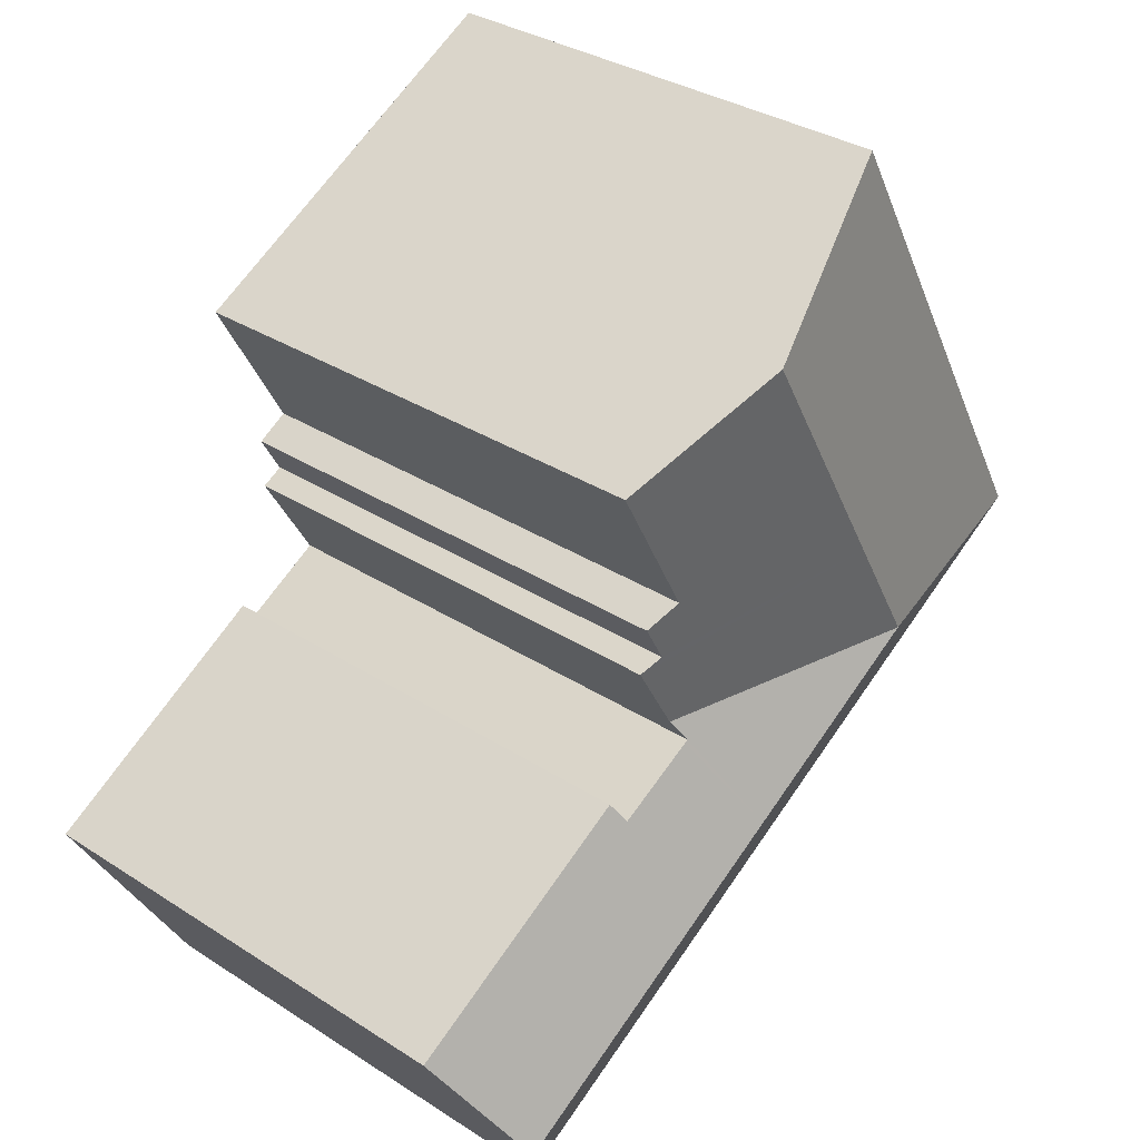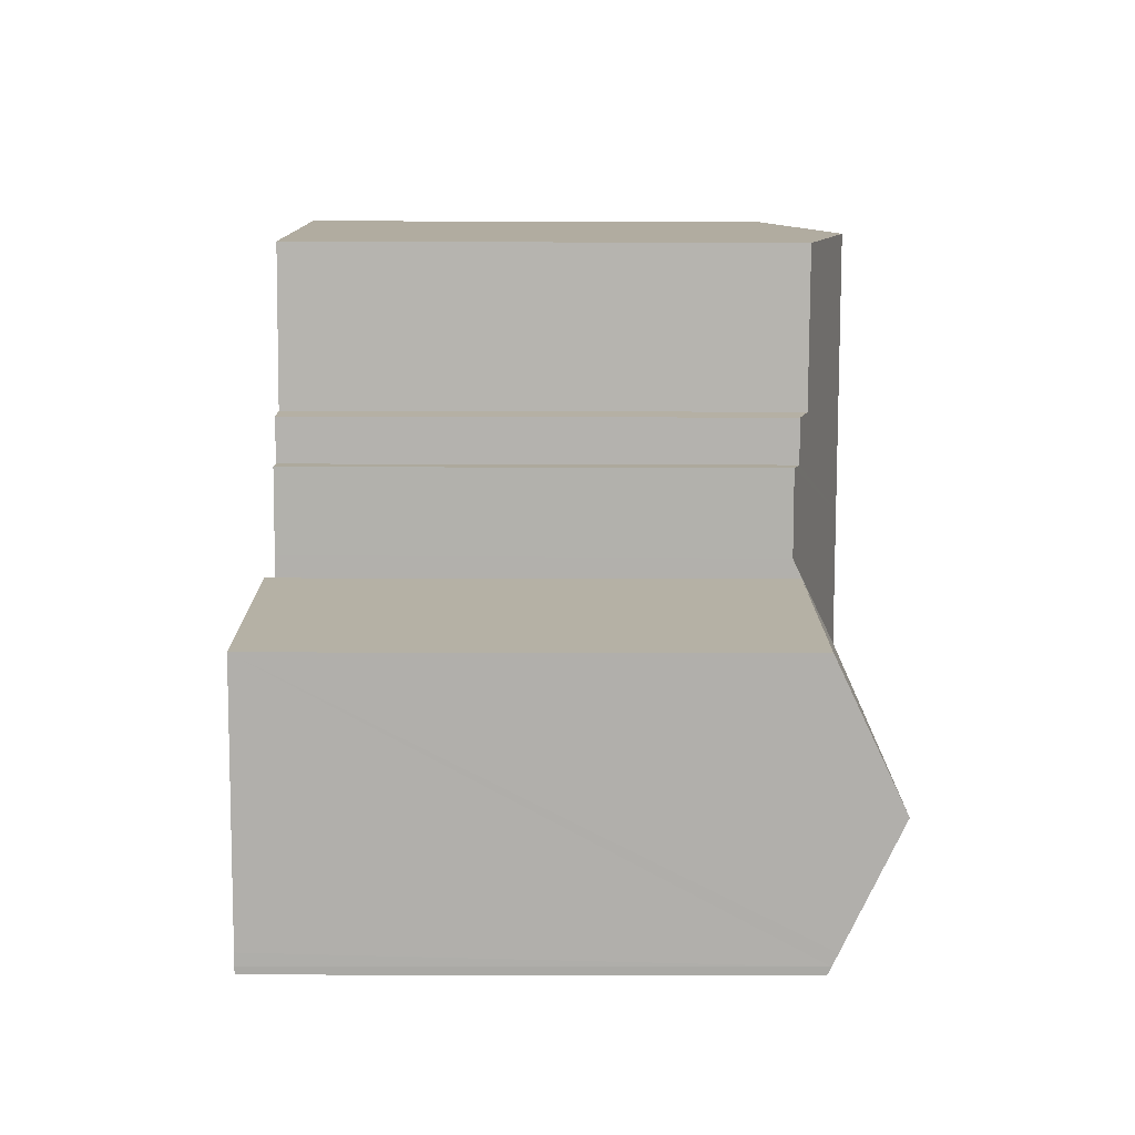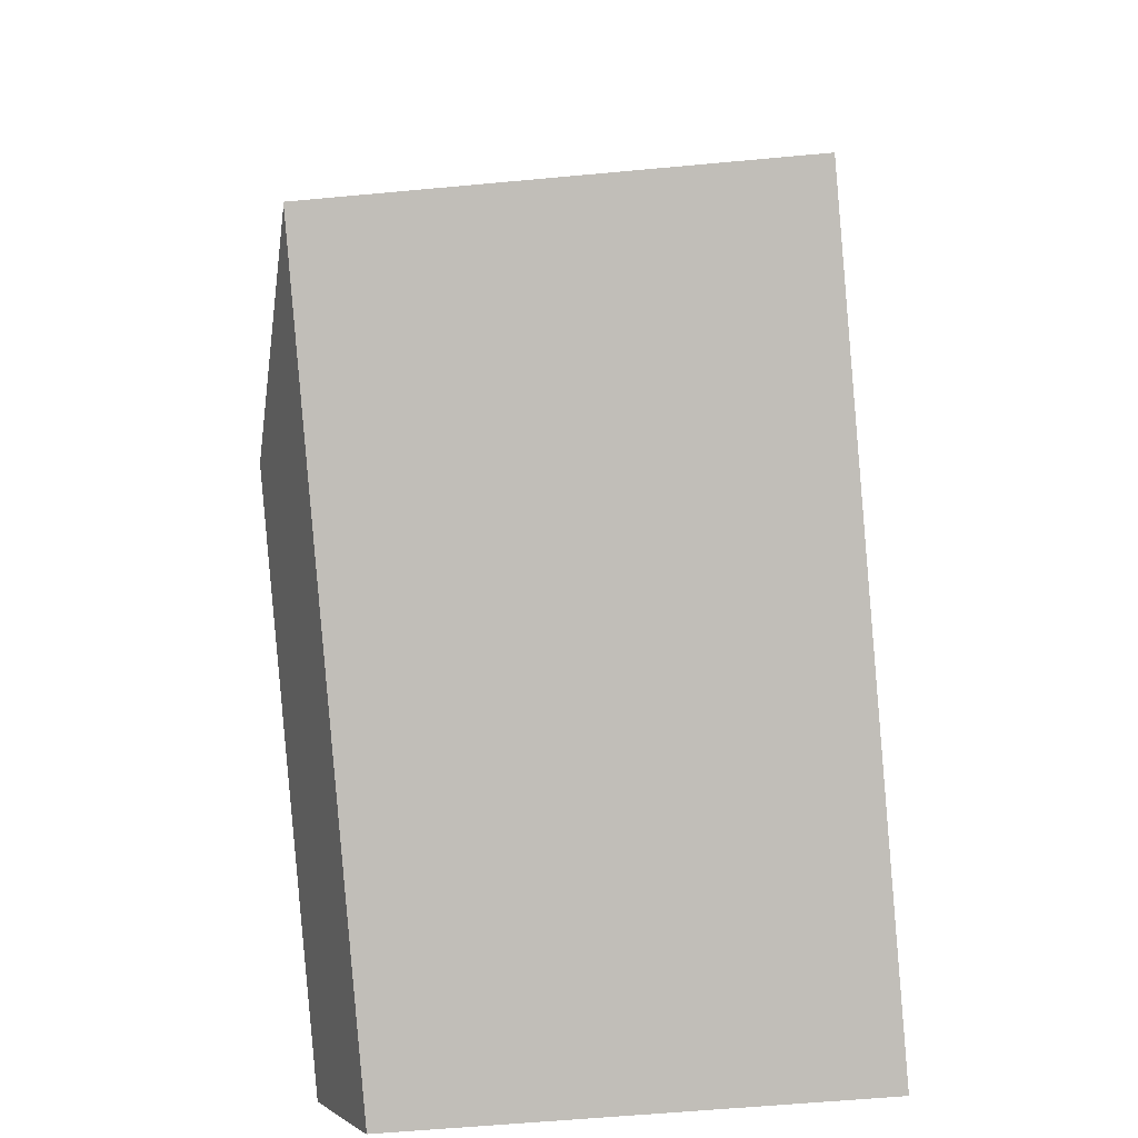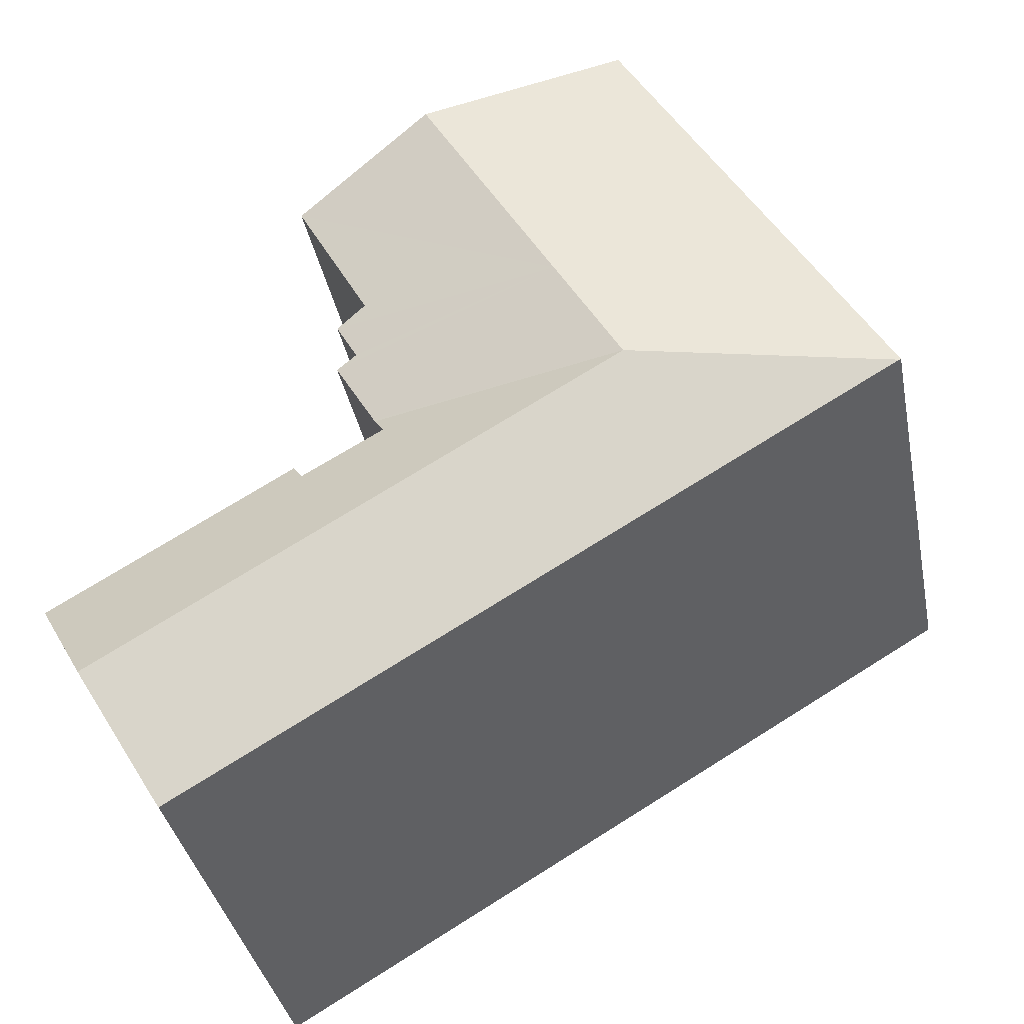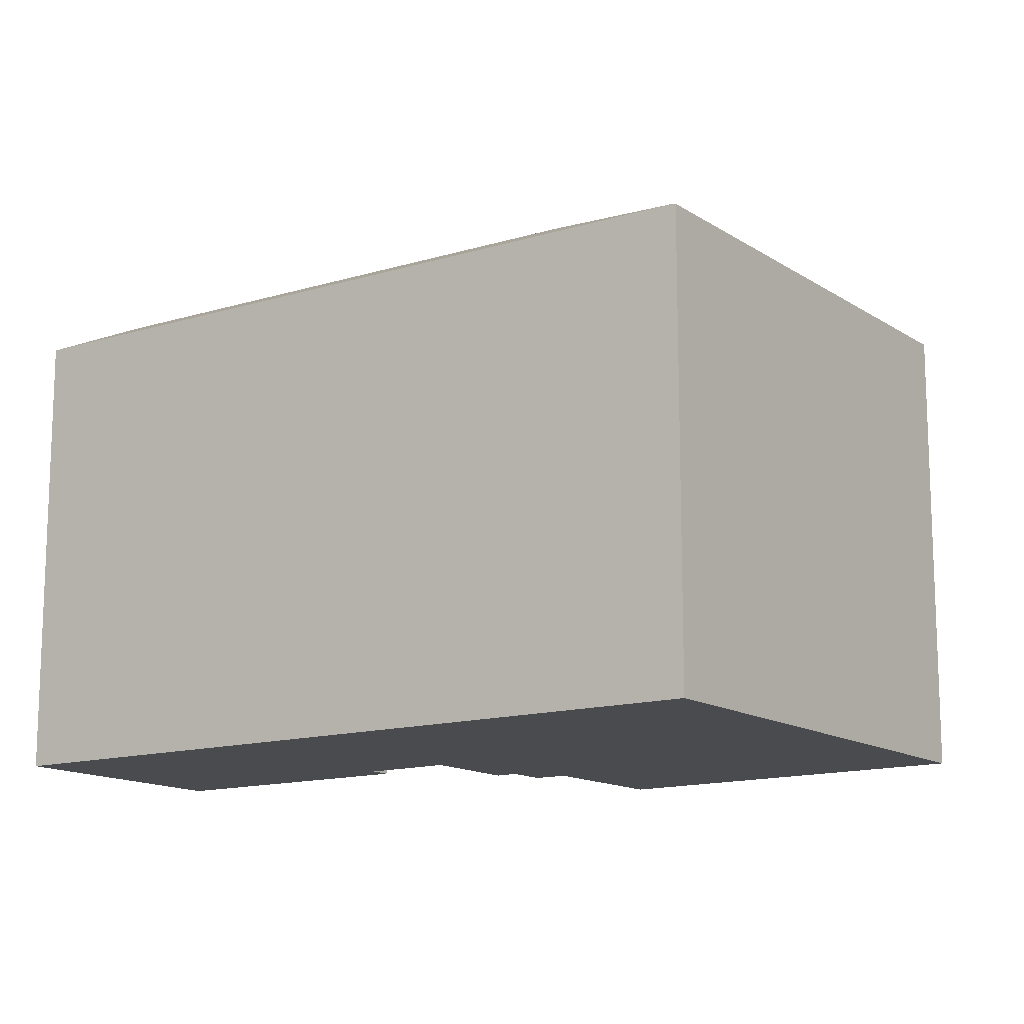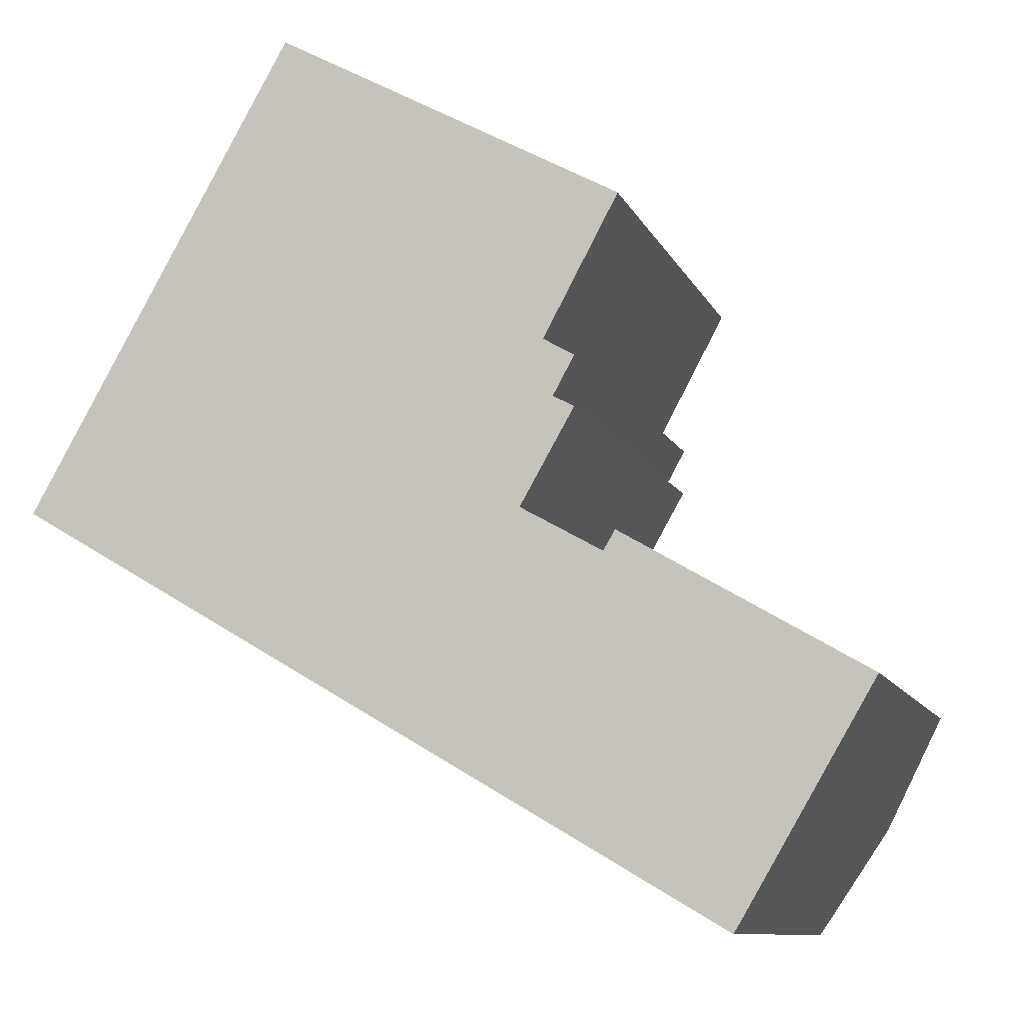
<metadata>
{"format":"obj","ext":"obj","renderer":"f3d","projection":"perspective","resolution":1024,"background":"white","views":[{"elev":33.1,"azim":131.6,"up":"+Z"},{"elev":-18.6,"azim":89.6,"up":"+Z"},{"elev":-56.4,"azim":-84.4,"up":"+Z"},{"elev":-36.5,"azim":-169.0,"up":"+Z"},{"elev":-13.8,"azim":-115.3,"up":"+Y"},{"elev":-10.0,"azim":16.4,"up":"+Z"}]}
</metadata>
<code>
v  26.29 18.32 -10.25
v  20.4 16.17 -1.507
v  28.61 16.16 -6.313
v  20 16.54 -2.177
v  15.56 18.32 -3.938
v  17.38 16.57 -0.703
v  17.25 16.57 -0.632
v  8.84 18.32 0.02
v  17.66 16.19 0.075
v  13.36 16.19 -7.864
v  0.06 16.19 -0.035
v  23.99 16.19 -14.12
v  24.13 16.31 -13.91
v  24.33 16.5 -13.57
v  0 16.18 9.904e-16
v  4.454 16.18 7.94
v  11.09 18.32 4.033
v  15.68 18.32 12.22
v  8.928 16.18 15.91
v  20.57 16.77 9.546
v  18.05 16.74 4.853
v  19.09 16.41 4.247
v  18.36 16.4 2.938
v  19.08 16.18 2.565
v  17.7 16.18 0.145
v  24.13 8.517e-16 -13.91
v  23.99 8.645e-16 -14.12
v  20.57 -5.845e-16 9.546
v  18.05 -2.972e-16 4.853
v  19.09 -2.601e-16 4.247
v  18.36 -1.799e-16 2.938
v  19.08 -1.571e-16 2.565
v  17.25 3.87e-17 -0.632
v  17.7 -8.879e-18 0.145
v  17.66 -4.592e-18 0.075
v  28.61 3.866e-16 -6.313
v  24.33 8.311e-16 -13.57
v  26.29 6.276e-16 -10.25
v  13.36 4.815e-16 -7.864
v  0.06 2.143e-18 -0.035
v  0 0 0
v  8.928 -9.745e-16 15.91
v  4.454 -4.862e-16 7.94
v  20 1.333e-16 -2.177
v  20.4 9.228e-17 -1.507
v  15.68 -7.482e-16 12.22
v  17.38 4.305e-17 -0.703
g defaultobject
f 1 2 3
f 2 1 4
f 4 1 5
f 4 5 6
f 6 5 7
f 7 8 9
f 8 7 5
f 8 10 11
f 10 8 5
f 10 5 12
f 12 5 1
f 12 1 13
f 13 1 14
f 15 8 11
f 8 15 16
f 8 16 17
f 17 16 18
f 18 16 19
f 18 20 17
f 21 17 20
f 22 17 21
f 23 17 22
f 24 17 23
f 25 17 24
f 8 17 25
f 9 8 25
f 26 12 13
f 12 26 27
f 28 21 20
f 21 28 29
f 30 23 22
f 23 30 31
f 32 25 24
f 25 32 9
f 9 33 7
f 33 9 34
f 34 9 32
f 33 34 35
f 36 1 3
f 1 36 14
f 14 36 13
f 13 36 37
f 13 37 26
f 37 36 38
f 27 10 12
f 10 27 39
f 10 39 11
f 11 39 40
f 11 40 15
f 15 40 41
f 41 16 15
f 16 41 19
f 19 41 42
f 42 41 43
f 44 2 4
f 2 44 45
f 42 18 19
f 18 42 20
f 20 42 28
f 28 42 46
f 29 22 21
f 22 29 30
f 31 24 23
f 24 31 32
f 33 6 7
f 6 33 4
f 4 33 44
f 44 33 47
f 45 3 2
f 3 45 36
f 44 40 39
f 40 44 47
f 40 47 33
f 40 33 34
f 40 34 32
f 40 32 31
f 40 31 30
f 40 30 29
f 40 29 28
f 40 28 41
f 41 28 43
f 43 28 46
f 43 46 42
f 26 39 27
f 39 26 37
f 39 37 38
f 39 38 36
f 39 36 44
f 44 36 45

</code>
